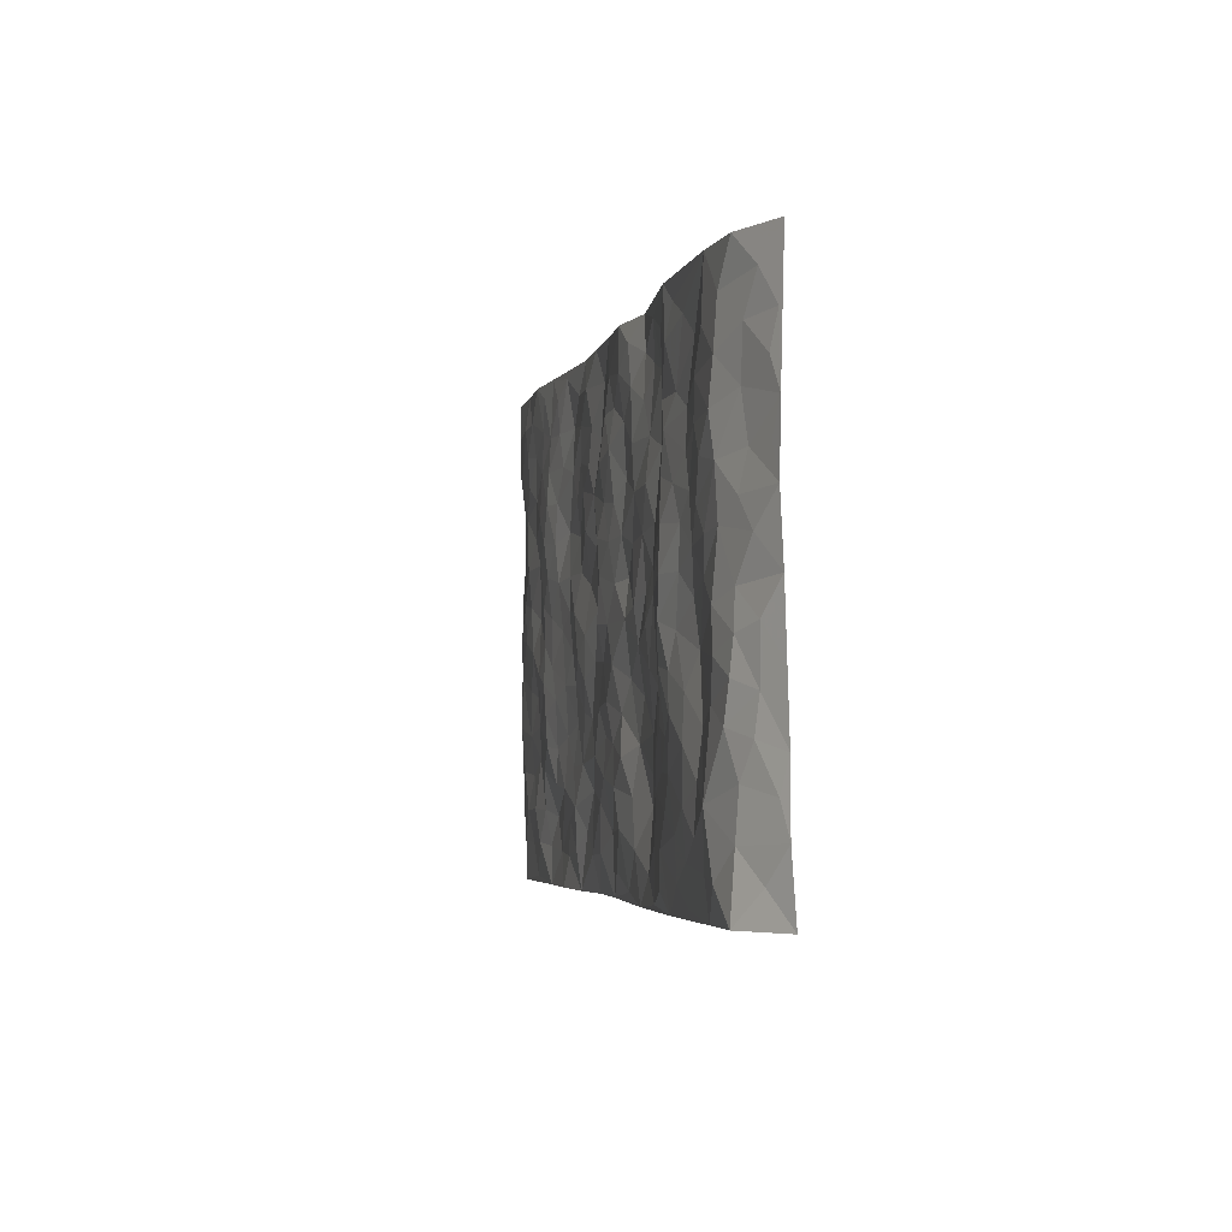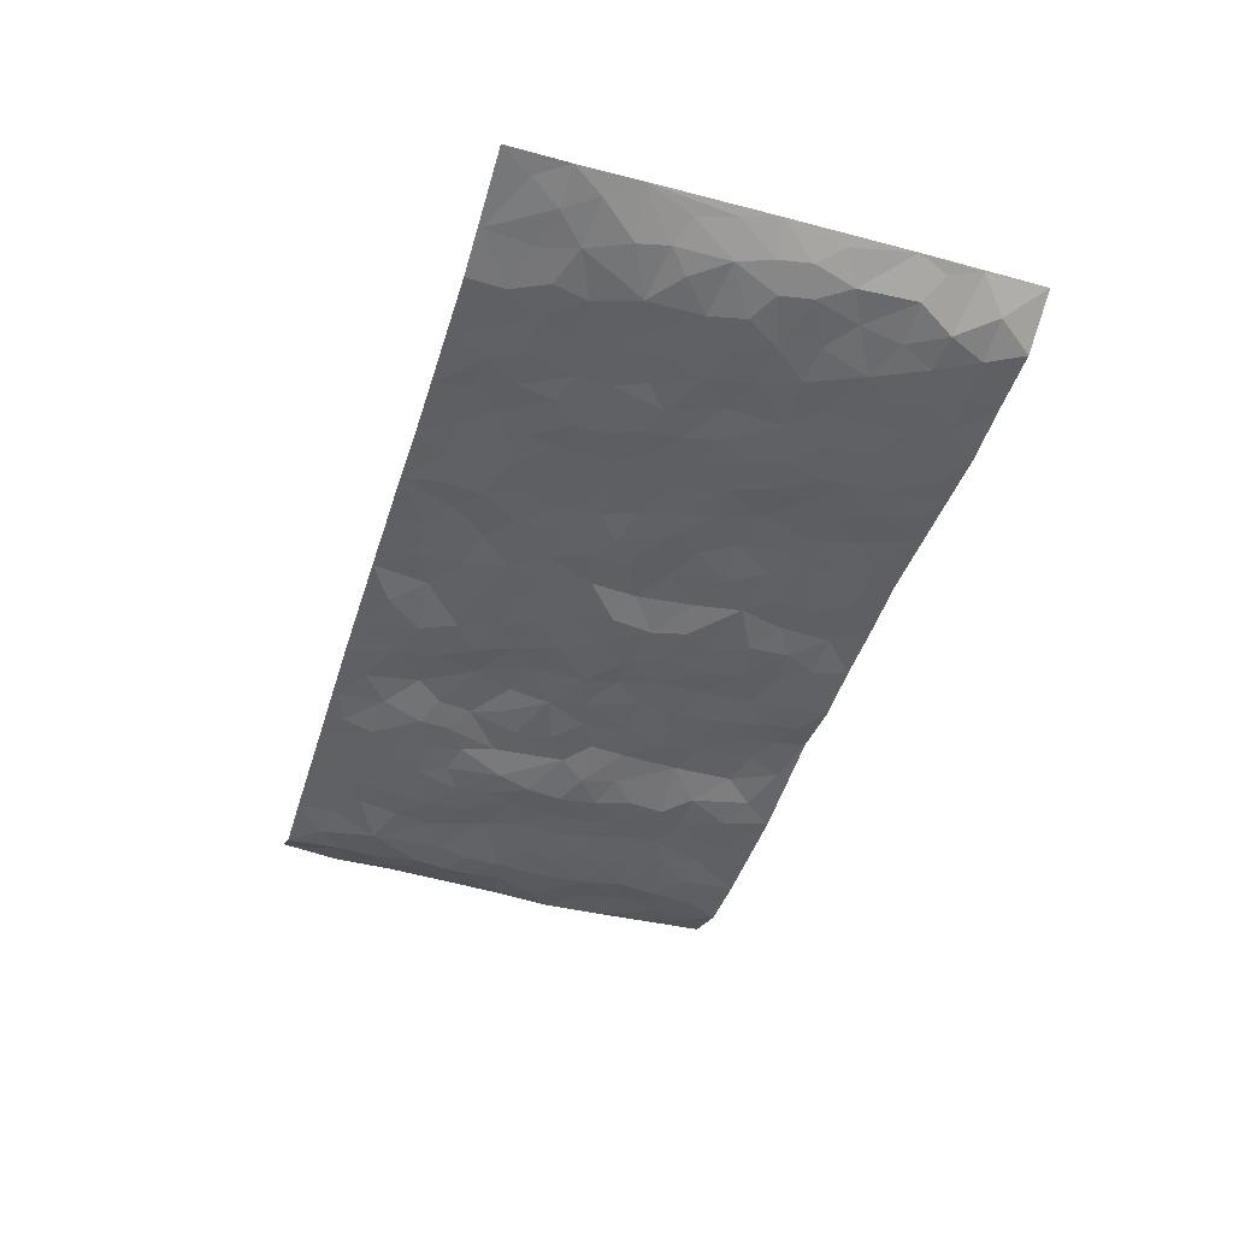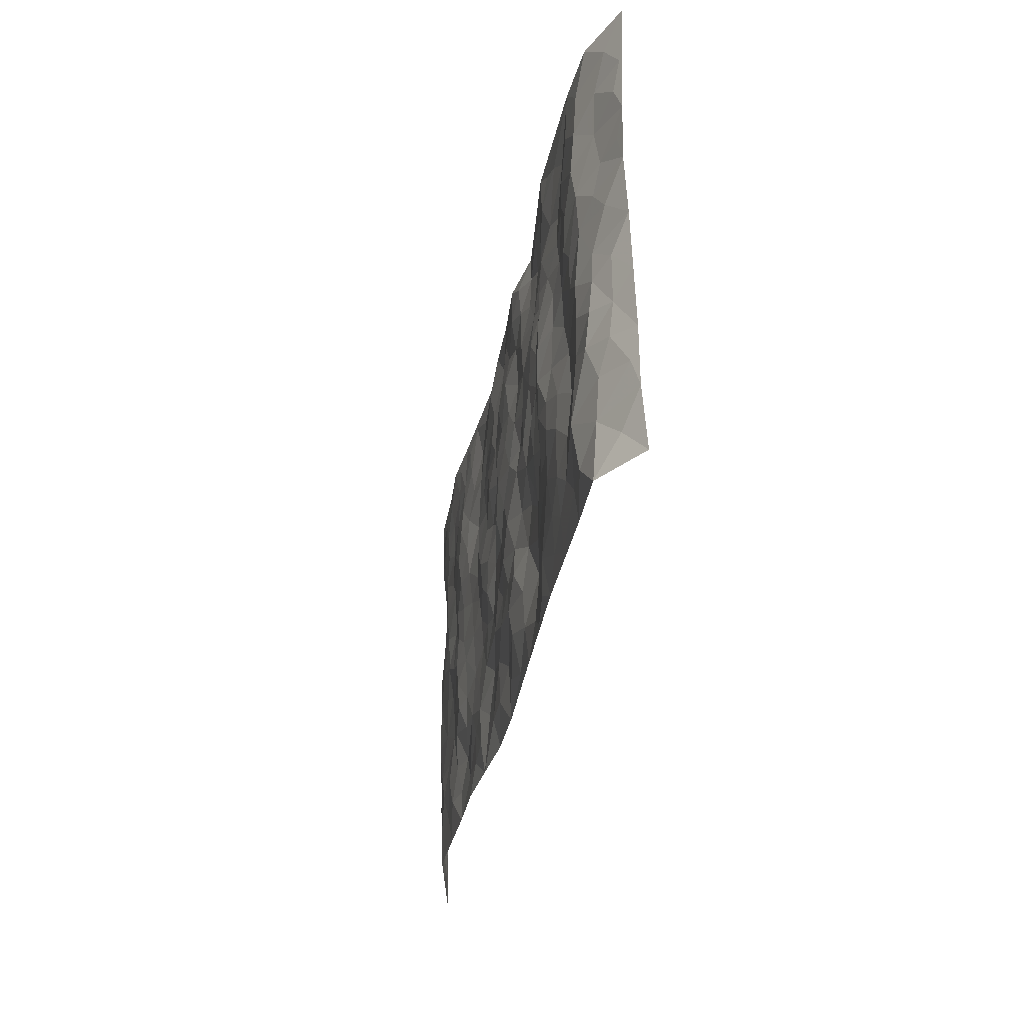
<metadata>
{"format":"obj","ext":"obj","renderer":"f3d","projection":"perspective","resolution":1024,"background":"white","views":[{"elev":-3.6,"azim":-102.2,"up":"+Y"},{"elev":-45.1,"azim":72.9,"up":"+Z"},{"elev":-33.2,"azim":-100.4,"up":"+Y"}]}
</metadata>
<code>
v -0.9644 0.003366 0.0653
v -0.9717 0.9993 0.0492
v 0.9765 0.0007696 0.04098
v 0.9677 0.9997 0.05678
v -0.7977 0.3932 -0.01143
v -0.9714 0.5011 0.04672
v -0.8592 0.3589 -0.002543
v 2.273e-05 0.002311 0.01719
v -0.9682 0.2526 0.05523
v -0.918 0.3393 0.02623
v -0.7383 0.001926 -0.001414
v -0.9695 0.1279 0.05522
v -0.7121 0.2925 -0.003522
v -0.8617 0.002853 -0.003617
v -0.8431 0.2894 -0.007077
v -0.4916 0.0007188 -0.001159
v -0.9505 0.1901 0.04461
v -0.2945 0.1657 0.01869
v -0.7782 0.3224 -0.008986
v -0.8639 0.1214 0.003893
v -0.9186 0.06535 0.03262
v -0.7993 0.06434 -0.01211
v -0.675 0.1266 -0.008567
v -0.7272 0.07491 -0.006229
v -0.8738 0.2084 0.007569
v -0.9075 0.2715 0.02065
v -0.772 0.1773 -0.01967
v -0.6944 0.2093 -0.008767
v -0.8631 0.4892 0.005207
v -0.9694 0.3769 0.05105
v -0.734 0.9993 -0.006383
v -0.5374 0.2214 -0.01464
v 0.2595 0.1574 -0.00283
v -0.9739 0.75 0.04231
v -0.3675 0.3918 -0.0057
v -0.7833 0.754 -0.01314
v -0.8003 0.8326 -0.009779
v -0.581 0.4419 -0.01261
v -0.5996 0.606 -0.01076
v -0.4877 0.9979 -0.01026
v -0.952 0.6877 0.03534
v -0.6612 0.5628 -0.007017
v -0.3917 0.7523 0.01005
v -0.51 0.2789 -0.01333
v -0.4602 0.224 -0.007135
v -0.4958 0.161 -0.01083
v -0.4487 0.6357 -0.01061
v -0.3679 0.5582 0.0008609
v 0.1647 0.4732 -0.004383
v -0.3344 0.2197 0.008671
v -0.2108 0.6092 0.002298
v -0.3764 0.6276 0.002322
v -0.303 0.05607 0.0083
v -0.6269 0.7108 -0.007843
v -0.3954 0.193 -0.0009516
v -0.8708 0.6189 0.007854
v -0.03835 0.3469 -0.006765
v 0.05692 0.3387 6.408e-05
v 0.2974 0.4513 -8.536e-05
v -0.09531 0.5504 -0.004118
v -0.1653 0.5544 0.006247
v 0.09124 0.6295 0.003159
v -0.6337 0.3459 -0.01285
v -0.7488 0.5745 -0.01106
v -0.9473 0.8108 0.03331
v -0.5609 0.1283 -0.01065
v -0.3685 0.01079 0.002457
v -0.796 0.4668 -0.01217
v -0.6187 0.1716 -0.01328
v -0.6164 0.01779 -0.002283
v -0.2455 0.0001786 0.007021
v -0.6174 0.08767 -0.007029
v -0.5481 0.0524 -0.004388
v -0.4322 0.03585 -0.004348
v -0.4516 0.1026 -0.008007
v -0.8882 0.6867 0.01906
v -0.9653 0.8747 0.04262
v -0.7368 0.5095 -0.008995
v -0.001024 0.9975 0.00553
v -0.8035 0.6763 -0.009211
v -0.5625 0.3142 -0.02027
v -0.5125 0.4603 -0.02594
v 0.006447 0.5702 -0.01075
v -0.04964 0.4817 -0.007682
v 0.002875 0.4187 -0.002875
v -0.1248 0.1269 -0.003377
v -0.5689 0.6704 -0.01479
v -0.9128 0.5632 0.01887
v -0.7324 0.6919 -0.0149
v -0.4493 0.2959 -0.007211
v -0.6326 0.2669 -0.01624
v -0.5006 0.6885 -0.01801
v -0.1732 0.4839 -0.00314
v -0.2626 0.4346 0.0001051
v -0.647 0.6495 -0.007753
v -0.01165 0.1172 0.01086
v -0.416 0.5093 -0.009981
v -0.3441 0.2871 0.007528
v -0.2411 0.5024 -0.003167
v -0.1803 0.381 0.006684
v -0.9744 0.6253 0.03985
v -0.7051 0.6233 -0.01252
v -0.8136 0.5805 -0.006677
v -0.3631 0.1088 0.00404
v -0.5216 0.5328 -0.02687
v -0.6829 0.406 -3.38e-05
v -0.1303 0.3231 0.0009323
v -0.1505 0.2485 -0.005629
v -0.5177 0.6117 -0.02339
v 0.1082 0.7284 0.001178
v -0.003922 0.214 -0.004097
v -0.07342 0.272 -0.002244
v 0.004212 0.2874 0.001613
v -0.4301 0.3628 -0.005454
v -0.1973 0.1828 0.004214
v -0.6535 0.4881 -0.002265
v -0.5567 0.3804 -0.01925
v -0.4918 0.3905 -0.02066
v -0.3084 0.5226 0.00304
v -0.2592 0.3495 0.01197
v -0.3554 0.4658 -0.00949
v -0.2264 0.2699 0.01087
v -0.09123 0.4101 -0.00838
v -0.5939 0.5314 -0.01168
v -0.09277 0.1973 -0.005241
v -0.2142 0.0922 0.004775
v -0.3991 0.257 -0.002063
v -0.9237 0.4389 0.02478
v -0.8674 0.4219 0.00188
v 0.09169 0.4217 0.001209
v 0.2082 0.2377 0.001636
v 0.08131 0.5156 0.003951
v 0.01962 0.4866 -0.01147
v 0.1655 0.3921 -0.005259
v 0.7947 0.4973 -0.01049
v 0.2196 0.4334 -0.006662
v 0.2664 0.3134 0.004537
v 0.1595 0.5665 0.006312
v 0.121 0.9982 0.00812
v -0.2937 0.6181 0.0003513
v 0.4238 0.8813 -0.002013
v 0.4898 1 -0.002048
v -0.2147 0.7794 -0.000298
v -0.05863 0.863 0.002696
v -0.3222 0.3473 0.003396
v -0.4591 0.5653 -0.01819
v -0.07407 0.05194 0.004314
v -0.1584 0.02111 0.007555
v 0.1225 0.003075 0.01735
v 0.01321 0.8593 0.001148
v -0.01661 0.6989 -0.006369
v 0.4224 0.1966 -0.006433
v 0.3418 0.2899 0.000201
v 0.5929 0.5269 -0.006833
v 0.5259 0.5475 -0.01373
v 0.4564 0.1359 0.003694
v 0.5236 0.2278 -0.0127
v 0.4145 0.3617 -0.01087
v 0.02289 0.6398 -0.01077
v -0.05929 0.6264 -0.007511
v -0.1465 0.7283 0.005921
v -0.08667 0.692 -0.003902
v -0.06044 0.7904 -0.00716
v -0.1365 0.6316 -0.001058
v 0.02106 0.7742 -0.00766
v 0.2435 0.9987 0.01449
v -0.01932 0.9257 0.001912
v -0.2694 0.8445 0.008657
v -0.1997 0.8786 0.001534
v -0.3165 0.7792 0.007867
v -0.2439 0.9963 0.01622
v -0.2285 0.6945 0.0006547
v -0.3189 0.6988 -0.0004154
v -0.1402 0.8283 0.002303
v -0.1229 0.997 -0.003
v 0.2174 0.7459 0.003273
v 0.1732 0.6665 -0.001575
v 0.3267 0.5953 0.0006483
v 0.2606 0.523 -0.005079
v 0.2657 0.6657 0.008431
v 0.4241 0.7451 -0.006402
v 0.3561 0.6834 0.005918
v 0.2856 0.7334 0.005795
v 0.0674 0.9282 0.01315
v 0.0779 0.822 0.008389
v 0.1443 0.8576 0.004596
v 0.2495 0.8737 0.005197
v 0.3212 0.7939 0.00498
v 0.2317 0.5951 0.0038
v -0.88 0.8684 0.01377
v -0.6823 0.8172 -0.009128
v -0.8665 0.7758 0.01385
v -0.8573 0.9994 0.002235
v -0.9186 0.9407 0.02547
v -0.8108 0.9224 -0.006203
v -0.7334 0.8863 -0.01097
v -0.6051 0.9294 -0.006765
v -0.6623 0.8863 -0.002399
v -0.6877 0.7464 -0.01085
v -0.5602 0.8143 -0.006755
v -0.622 0.7813 -0.004433
v -0.5105 0.9005 -0.01315
v -0.3921 0.8771 0.01075
v -0.5443 0.96 -0.008145
v -0.4642 0.8154 -0.006936
v -0.442 0.9354 -0.002987
v -0.3446 0.9713 0.006572
v -0.5116 0.7608 -0.01565
v -0.3206 0.8998 0.0156
v -0.2582 0.9285 0.0142
v 0.1555 0.7846 0.0007974
v 0.2538 0.8045 0.005971
v 0.1871 0.9337 0.002364
v 0.3927 0.813 -1.933e-05
v 0.3369 0.8814 0.01101
v 0.3809 0.9836 0.004677
v 0.2878 0.9382 0.009631
v 0.4412 0.9495 -0.002456
v 0.3809 0.4936 -0.003166
v 0.3257 0.529 -0.000727
v 0.4841 0.6048 -0.01408
v 0.432 0.6652 -0.009
v 0.406 0.5885 -0.007054
v 0.3532 0.1904 -0.004435
v 0.4819 0.3349 -0.01847
v 0.46 0.5229 -0.01038
v 0.347 0.3881 -0.004456
v -0.1245 0.9131 -0.004621
v -0.1842 0.9564 -0.0002194
v 0.3203 0.1333 -0.001184
v 0.6123 0.01482 -0.007259
v 0.2007 0.3331 0.003178
v 0.2711 0.3848 0.0006879
v 0.5847 0.2482 -0.008128
v 0.7367 0.9993 -0.005796
v 0.9741 0.2502 0.04637
v 0.4919 0.8135 -0.0109
v 0.7206 0.4879 -0.01422
v 0.4882 0.7481 -0.01549
v 0.9713 0.5 0.05322
v 0.6708 0.2944 -0.01143
v 0.5102 0.4685 -0.0137
v 0.7806 0.3109 -0.0123
v 0.5625 0.4161 -0.01658
v 0.4896 0.002504 -0.003851
v 0.08937 0.2513 -0.0007364
v 0.5058 0.0775 -0.001136
v 0.1339 0.3183 0.004498
v 0.4172 0.2669 -0.006256
v 0.8755 0.2649 0.007687
v 0.6432 0.4624 -0.01451
v 0.5784 0.08254 -0.0111
v 0.4496 0.4262 -0.01076
v 0.6087 0.3724 -0.009659
v 0.2867 0.2326 8.966e-05
v 0.4788 0.2717 -0.01558
v 0.2639 0.07852 0.0001611
v 0.3673 0.002567 -0.004185
v 0.2447 0.002055 0.006195
v 0.201 0.1148 0.008786
v 0.06731 0.1693 0.004644
v 0.1444 0.1898 0.009512
v 0.6134 0.1479 -0.01412
v 0.7797 0.4232 -0.01123
v 0.7502 0.2211 -0.01038
v 0.6518 0.08108 -0.00965
v 0.6711 0.3851 -0.01183
v 0.7202 0.3395 -0.011
v 0.8871 0.326 0.01149
v 0.7479 0.5682 -0.01081
v 0.6936 0.1458 -0.01375
v 0.7655 0.1498 -0.009573
v 0.8431 0.3675 -0.002482
v 0.9399 0.3495 0.03338
v 0.8883 0.4386 0.009657
v 0.5831 0.3135 -0.009943
v 0.8213 0.1058 0.004392
v 0.3322 0.06362 0.0004092
v 0.4114 0.06933 0.002
v 0.07037 0.07761 0.006428
v 0.1423 0.07244 0.006248
v 0.97 0.7503 0.05591
v 0.7333 0.07917 -0.01156
v 0.6567 0.216 -0.008147
v 0.9564 0.4246 0.04246
v 0.9073 0.5091 0.01955
v 0.8108 0.2502 -0.00467
v 0.5336 0.1487 -0.007681
v 0.7351 0.001471 -0.00931
v 0.5035 0.3946 -0.0179
v 0.9386 0.06322 0.03082
v 0.9772 0.1256 0.03848
v 0.8417 0.1801 0.003705
v 0.8991 0.124 0.01711
v 0.8292 0.008801 0.01002
v 0.937 0.188 0.02703
v 0.668 0.5564 -0.0129
v 0.6941 0.6337 -0.01462
v 0.5866 0.6372 -0.009786
v 0.8283 0.692 0.005075
v 0.6334 0.7727 -0.008464
v 0.9521 0.6251 0.0436
v 0.77 0.6424 -0.004901
v 0.8581 0.5955 0.003811
v 0.7365 0.7448 -0.009708
v 0.8491 0.5308 0.001133
v 0.9167 0.5742 0.02251
v 0.894 0.6597 0.01432
v 0.6421 0.6935 -0.008444
v 0.5668 0.7253 -0.01468
v 0.5103 0.6757 -0.01694
v 0.8579 0.8527 -0.002834
v 0.7152 0.8722 -0.013
v 0.8153 0.7775 -0.001109
v 0.9 0.7785 0.01407
v 0.7844 0.8449 -0.01072
v 0.9664 0.875 0.05486
v 0.6969 0.8035 -0.01211
v 0.9477 0.812 0.04516
v 0.7451 0.9327 -0.01277
v 0.8603 0.999 -0.003617
v 0.6131 1 -0.01279
v 0.8251 0.9265 -0.008076
v 0.9086 0.9287 0.01692
v 0.6639 0.9358 -0.0132
v 0.558 0.9031 -0.008812
v 0.4923 0.8829 -0.006641
v 0.5513 0.9714 -0.008903
v 0.5712 0.8234 -0.009644
v 0.6385 0.8621 -0.009373
f 29 6 128
f 12 21 20
f 26 10 9
f 55 45 46
f 27 19 15
f 26 9 17
f 101 6 88
f 12 1 21
f 7 15 19
f 125 86 96
f 84 123 85
f 129 29 128
f 25 27 15
f 12 20 17
f 73 75 66
f 22 14 11
f 26 17 25
f 9 12 17
f 25 15 26
f 5 129 7
f 52 146 48
f 55 18 50
f 7 19 5
f 20 27 25
f 124 82 105
f 41 76 34
f 20 14 22
f 14 20 21
f 14 21 1
f 24 22 11
f 24 27 22
f 72 66 69
f 69 32 91
f 70 24 11
f 24 23 27
f 17 20 25
f 27 20 22
f 10 15 7
f 10 26 15
f 23 28 27
f 27 13 19
f 28 23 69
f 13 27 28
f 119 121 94
f 10 7 129
f 6 30 128
f 9 10 30
f 36 192 80
f 80 102 89
f 118 81 44
f 64 103 78
f 115 126 86
f 45 32 46
f 91 63 13
f 129 68 29
f 95 87 54
f 95 54 199
f 202 40 204
f 82 97 105
f 29 88 6
f 18 55 104
f 148 126 71
f 38 82 124
f 50 18 122
f 117 82 38
f 5 19 106
f 82 117 118
f 80 64 102
f 127 45 55
f 194 77 190
f 98 35 114
f 39 124 105
f 127 50 98
f 106 19 13
f 66 75 46
f 39 95 42
f 63 117 38
f 95 89 102
f 101 56 76
f 51 140 99
f 18 53 126
f 62 83 132
f 45 127 90
f 112 113 57
f 103 29 68
f 130 85 58
f 109 39 105
f 35 94 121
f 113 246 58
f 151 165 163
f 120 100 94
f 114 127 98
f 192 190 65
f 95 39 87
f 36 191 37
f 67 104 74
f 56 101 88
f 13 63 106
f 192 34 76
f 268 241 243
f 108 115 125
f 93 84 60
f 133 84 85
f 156 288 157
f 101 76 41
f 80 103 64
f 105 97 146
f 99 61 51
f 92 109 47
f 125 96 111
f 158 227 153
f 75 104 55
f 69 66 32
f 81 91 32
f 106 78 68
f 42 64 78
f 77 34 65
f 24 70 72
f 75 73 16
f 16 71 67
f 2 34 77
f 13 28 91
f 103 56 88
f 56 80 76
f 72 69 23
f 11 16 70
f 16 73 70
f 16 67 74
f 115 18 126
f 24 72 23
f 73 72 70
f 16 74 75
f 72 73 66
f 32 45 44
f 84 83 60
f 66 46 32
f 78 106 116
f 117 63 81
f 67 53 104
f 103 68 78
f 69 91 28
f 36 80 89
f 106 38 116
f 106 68 5
f 81 118 117
f 62 132 138
f 32 44 81
f 53 67 71
f 57 58 85
f 123 100 107
f 93 60 61
f 33 230 224
f 8 96 147
f 132 133 130
f 140 48 119
f 93 100 123
f 122 98 50
f 164 60 160
f 53 71 126
f 125 112 108
f 193 194 195
f 75 55 46
f 63 91 81
f 56 103 80
f 196 198 31
f 18 104 53
f 121 48 97
f 38 106 63
f 118 97 82
f 97 35 121
f 51 172 140
f 130 134 49
f 87 39 109
f 288 252 263
f 97 114 35
f 47 43 92
f 57 113 58
f 248 130 58
f 34 101 41
f 114 90 127
f 116 124 42
f 145 94 35
f 118 114 97
f 167 79 175
f 98 145 35
f 85 123 57
f 43 47 52
f 199 36 89
f 42 78 116
f 159 83 62
f 88 29 103
f 74 104 75
f 118 44 90
f 173 140 172
f 42 95 102
f 190 192 37
f 65 190 77
f 89 95 199
f 125 111 112
f 92 87 109
f 18 115 122
f 177 180 176
f 112 57 107
f 109 105 146
f 93 94 100
f 285 286 275
f 96 86 147
f 137 232 131
f 57 123 107
f 87 92 208
f 49 134 136
f 132 130 49
f 161 164 162
f 50 127 55
f 122 108 107
f 122 107 100
f 48 140 52
f 118 90 114
f 99 119 94
f 123 84 93
f 36 37 192
f 48 121 119
f 120 122 100
f 39 42 124
f 38 124 116
f 248 58 246
f 44 45 90
f 98 122 120
f 146 52 47
f 94 93 99
f 168 209 170
f 212 183 188
f 202 197 200
f 42 102 64
f 107 108 112
f 99 93 61
f 8 280 96
f 112 111 113
f 125 115 86
f 115 108 122
f 128 30 10
f 5 68 129
f 10 129 128
f 132 49 138
f 83 84 133
f 130 133 85
f 83 133 132
f 248 134 130
f 156 152 224
f 151 110 165
f 212 186 211
f 153 224 249
f 254 251 244
f 246 261 262
f 225 158 249
f 49 136 179
f 185 184 150
f 214 188 181
f 181 188 182
f 161 163 174
f 143 170 172
f 110 211 185
f 184 79 167
f 174 228 169
f 62 110 159
f 163 150 144
f 210 169 229
f 170 143 168
f 176 211 110
f 98 120 145
f 94 145 120
f 48 146 97
f 109 146 47
f 148 86 126
f 147 86 148
f 71 8 148
f 8 147 148
f 244 276 254
f 232 136 134
f 174 143 161
f 60 83 160
f 163 162 151
f 159 160 83
f 261 281 262
f 259 281 149
f 219 220 59
f 246 113 111
f 33 255 131
f 157 256 152
f 137 255 153
f 230 278 279
f 262 260 33
f 154 155 242
f 131 255 137
f 248 131 232
f 281 280 149
f 259 258 278
f 220 179 59
f 159 151 160
f 162 160 151
f 164 61 60
f 228 174 144
f 144 174 163
f 159 110 151
f 161 172 164
f 186 184 185
f 161 162 163
f 61 164 51
f 160 162 164
f 187 217 213
f 150 163 165
f 205 202 200
f 79 184 139
f 170 43 173
f 174 169 143
f 161 143 172
f 167 144 150
f 176 180 183
f 172 170 173
f 223 226 221
f 185 150 165
f 99 140 119
f 207 206 203
f 172 51 164
f 43 52 173
f 173 52 140
f 167 175 228
f 228 229 169
f 210 168 169
f 177 110 62
f 189 138 179
f 62 138 177
f 136 232 233
f 181 182 222
f 150 184 167
f 178 180 189
f 49 179 138
f 177 138 189
f 180 178 182
f 178 179 220
f 307 308 304
f 222 223 221
f 215 187 188
f 176 183 212
f 187 213 186
f 214 215 188
f 185 211 186
f 237 181 239
f 182 188 183
f 110 185 165
f 216 215 141
f 211 176 212
f 182 183 180
f 176 110 177
f 213 184 186
f 178 189 179
f 177 189 180
f 195 190 37
f 197 198 200
f 195 194 190
f 34 192 65
f 80 192 76
f 37 196 195
f 194 2 77
f 193 2 194
f 196 37 191
f 31 193 195
f 198 196 191
f 31 195 196
f 199 201 191
f 197 204 31
f 198 191 201
f 31 198 197
f 201 199 54
f 36 199 191
f 54 208 201
f 208 43 205
f 208 54 87
f 198 201 200
f 206 205 203
f 43 170 203
f 210 207 209
f 40 202 206
f 31 204 40
f 197 202 204
f 208 205 200
f 43 203 205
f 205 206 202
f 203 209 207
f 171 40 207
f 40 206 207
f 208 200 201
f 43 208 92
f 170 209 203
f 168 143 169
f 207 210 171
f 168 210 209
f 188 187 212
f 212 187 186
f 166 139 213
f 184 213 139
f 237 214 181
f 215 214 141
f 216 141 218
f 213 217 166
f 142 166 216
f 217 216 166
f 187 215 217
f 216 217 215
f 237 141 214
f 142 216 218
f 223 222 182
f 179 136 59
f 223 220 219
f 267 238 251
f 237 327 141
f 223 182 178
f 158 290 253
f 220 223 178
f 59 233 227
f 233 59 136
f 248 246 131
f 153 249 158
f 251 254 267
f 223 219 226
f 111 261 246
f 297 251 238
f 276 256 157
f 167 228 144
f 229 228 175
f 175 171 229
f 229 171 210
f 260 257 33
f 265 271 272
f 266 289 283
f 269 243 250
f 249 224 152
f 266 283 271
f 227 233 137
f 253 227 158
f 325 313 320
f 135 264 275
f 310 329 239
f 270 298 297
f 249 256 225
f 275 273 269
f 311 222 221
f 155 154 299
f 234 276 157
f 310 311 299
f 222 239 181
f 221 226 155
f 266 263 252
f 242 290 244
f 264 273 275
f 273 264 243
f 242 244 154
f 276 290 225
f 288 234 157
f 240 282 302
f 275 286 306
f 225 290 158
f 234 263 284
f 241 254 276
f 233 232 137
f 137 153 227
f 264 135 238
f 244 251 154
f 260 259 257
f 227 253 219
f 33 224 255
f 154 297 299
f 240 302 307
f 297 154 251
f 264 268 243
f 253 226 219
f 271 284 263
f 277 294 293
f 290 242 253
f 241 234 284
f 59 227 219
f 242 155 226
f 252 245 231
f 157 152 156
f 257 230 33
f 152 256 249
f 278 230 257
f 262 33 131
f 224 153 255
f 259 278 257
f 134 248 232
f 230 279 224
f 96 261 111
f 261 96 280
f 280 281 261
f 246 262 131
f 252 247 245
f 268 267 241
f 283 277 272
f 288 247 252
f 275 274 285
f 295 291 294
f 267 268 264
f 263 234 288
f 309 310 299
f 290 276 244
f 283 272 271
f 267 254 241
f 265 243 241
f 236 240 285
f 297 238 270
f 303 305 298
f 241 276 234
f 221 155 299
f 272 277 293
f 250 243 287
f 286 285 240
f 284 271 265
f 271 263 266
f 295 3 291
f 225 256 276
f 241 284 265
f 289 266 231
f 3 292 291
f 321 235 323
f 293 294 296
f 279 278 258
f 245 279 258
f 279 156 224
f 260 281 259
f 280 8 149
f 262 281 260
f 231 266 252
f 267 264 238
f 306 304 270
f 283 289 295
f 243 269 273
f 236 269 250
f 294 292 296
f 274 236 285
f 269 274 275
f 250 287 293
f 245 289 231
f 236 274 269
f 156 279 247
f 242 226 253
f 247 279 245
f 243 265 287
f 288 156 247
f 265 272 293
f 296 292 236
f 293 287 265
f 295 294 277
f 277 283 295
f 236 250 296
f 289 3 295
f 292 294 291
f 293 296 250
f 300 304 308
f 325 320 235
f 329 330 326
f 270 304 303
f 270 303 298
f 309 305 301
f 135 306 270
f 299 297 298
f 298 309 299
f 238 135 270
f 300 314 305
f 303 300 305
f 304 306 307
f 300 303 304
f 282 319 315
f 322 325 235
f 275 306 135
f 307 306 286
f 240 307 286
f 308 307 302
f 302 282 308
f 308 282 315
f 305 309 298
f 310 309 301
f 310 301 329
f 310 239 311
f 222 311 239
f 299 311 221
f 319 312 315
f 312 323 316
f 301 305 318
f 305 314 316
f 300 308 315
f 316 314 312
f 312 314 315
f 315 314 300
f 323 312 324
f 316 313 318
f 282 4 317
f 330 313 325
f 4 321 324
f 235 320 323
f 282 317 319
f 312 319 317
f 326 325 322
f 316 320 313
f 316 318 305
f 142 218 327
f 327 218 141
f 316 323 320
f 324 312 317
f 4 324 317
f 321 323 324
f 318 313 330
f 328 326 322
f 326 327 329
f 329 327 237
f 326 328 327
f 322 142 328
f 327 328 142
f 329 237 239
f 301 318 330
f 326 330 325
f 330 329 301

</code>
